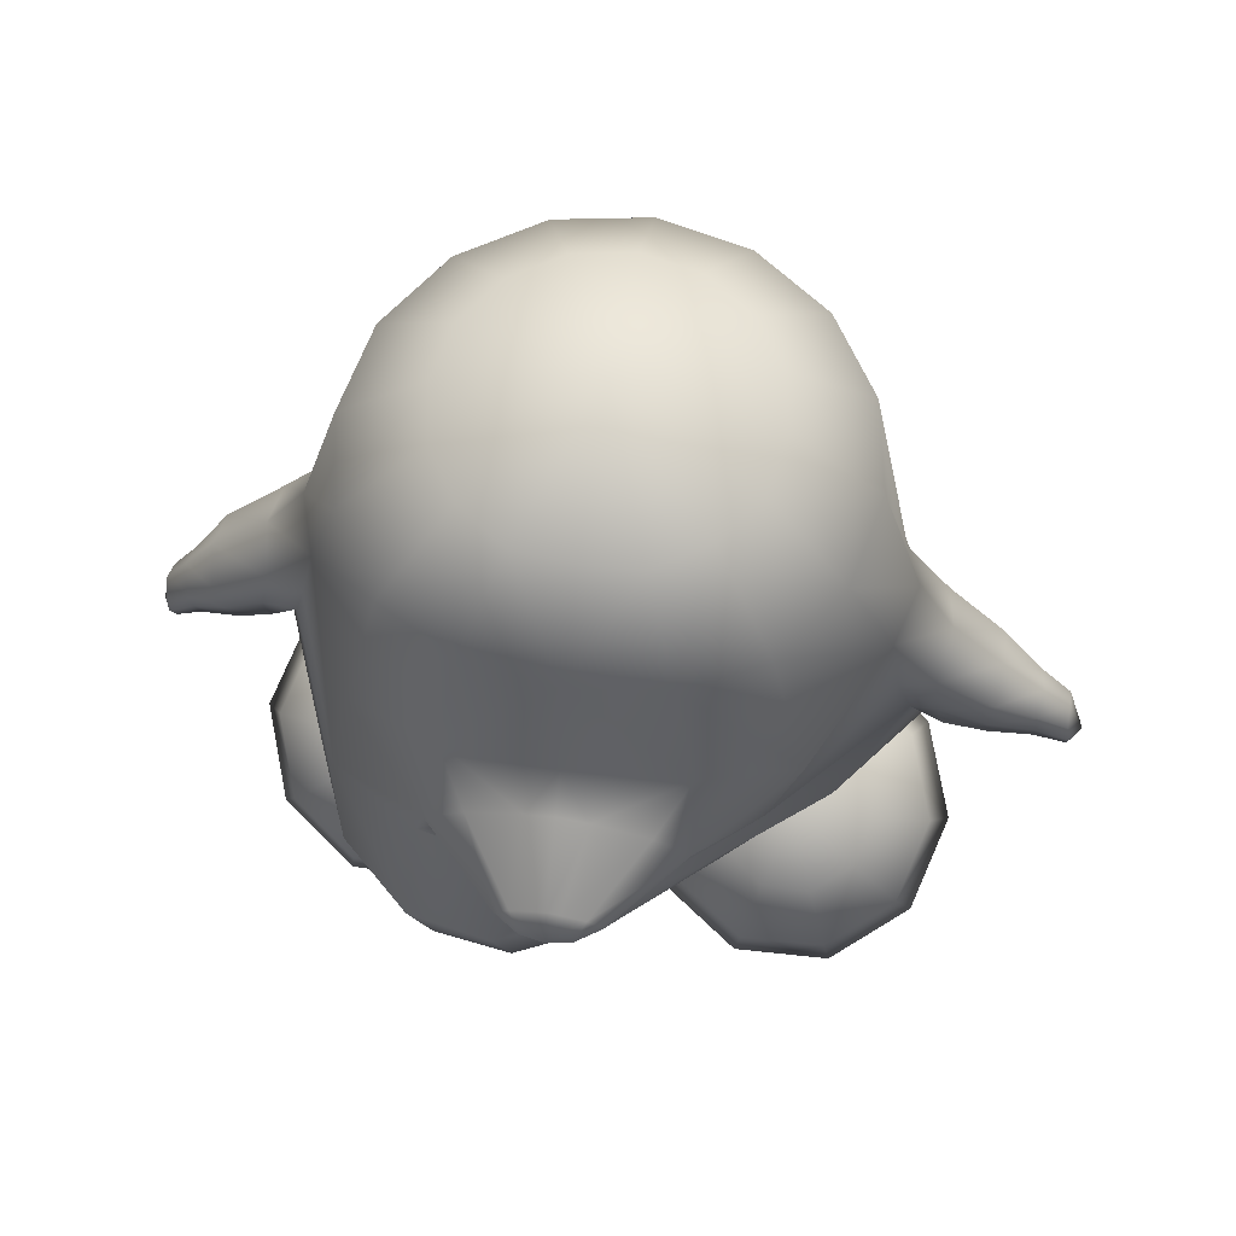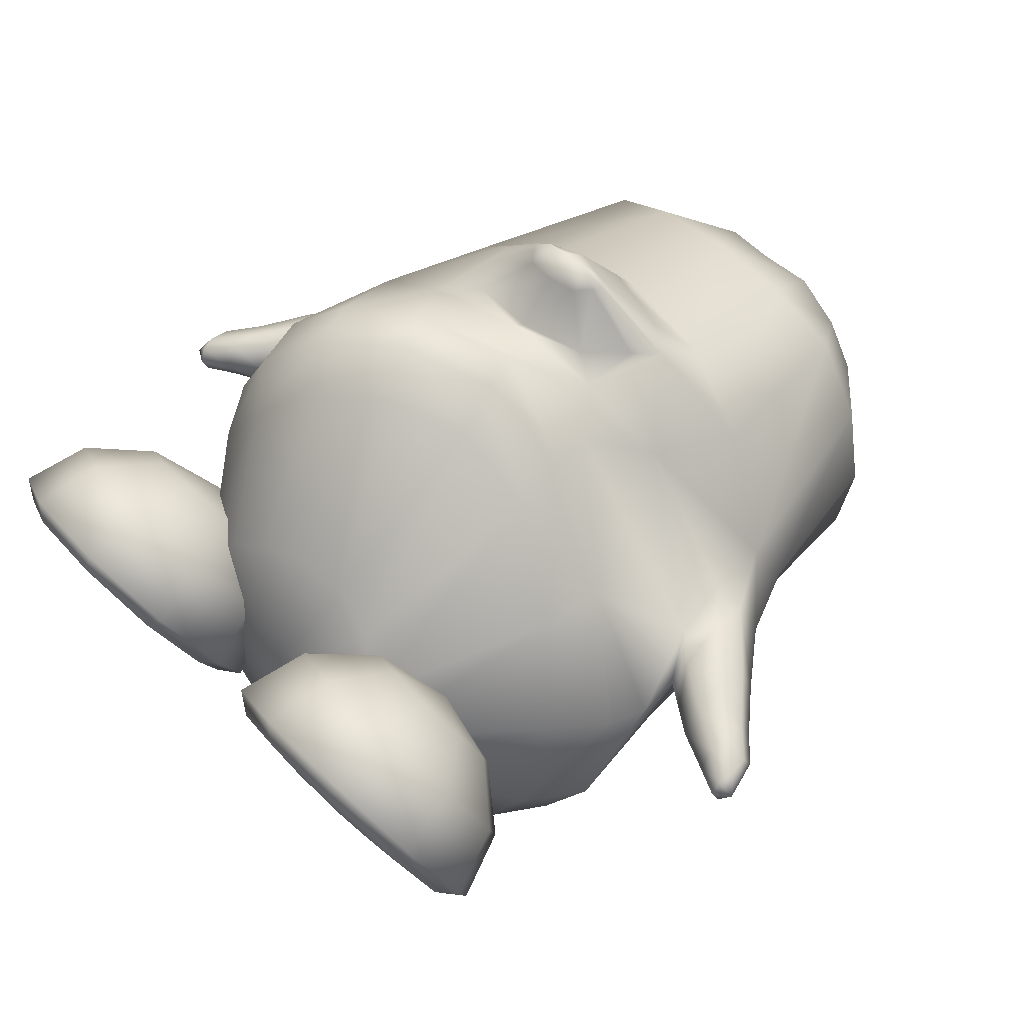
<metadata>
{"format":"obj","ext":"obj","renderer":"f3d","projection":"perspective","resolution":1024,"background":"white","views":[{"elev":66.1,"azim":9.6,"up":"+Y"},{"elev":48.6,"azim":48.4,"up":"+Z"}]}
</metadata>
<code>
o tux
v -0.00921 0.6588 0.1592
v -0.2036 0.6623 0.1332
v 0.1894 0.6659 0.1333
v -0.3688 0.6778 0.05546
v 0.3575 0.6819 0.05553
v -0.4788 0.6788 -0.1116
v 0.4702 0.6811 -0.1116
v -0.5173 0.6794 -0.3084
v 0.51 0.6803 -0.3084
v -0.4778 0.68 -0.5046
v 0.4713 0.6802 -0.5039
v -0.3652 0.6818 -0.6704
v 0.3612 0.681 -0.6686
v -0.1969 0.6838 -0.7801
v 0.1962 0.6828 -0.7785
v 0.000359 0.6842 -0.8178
v -0.00591 0.848 -0.001212
v -0.131 0.8571 -0.005279
v 0.1196 0.8581 -0.005265
v -0.2361 0.8571 -0.07662
v 0.2269 0.858 -0.07662
v -0.3063 0.8573 -0.1831
v 0.2987 0.8578 -0.1831
v -0.3312 0.8573 -0.3084
v 0.3236 0.8578 -0.3084
v -0.3063 0.8573 -0.4336
v 0.2986 0.8578 -0.4336
v -0.2353 0.8574 -0.5398
v 0.2277 0.8577 -0.5398
v -0.1286 0.8579 -0.61
v 0.122 0.8579 -0.6099
v -0.003112 0.858 -0.6346
v -0.003905 0.9549 -0.3084
v 0.01143 0.2727 -0.9158
v -0.224 0.2715 -0.8747
v 0.2414 0.2639 -0.8647
v -0.4312 0.2554 -0.742
v 0.4302 0.2497 -0.7349
v -0.5812 0.2476 -0.4214
v 0.5746 0.2485 -0.4213
v -0.614 0.3002 -0.314
v 0.6073 0.3013 -0.314
v -0.5817 0.2431 -0.2084
v 0.5746 0.2438 -0.2083
v -0.449 0.262 0.08567
v 0.442 0.2712 0.08584
v -0.2509 0.3261 0.1695
v 0.241 0.3362 0.1697
v -0.009013 0.3597 0.201
v -0.13 -0.2114 0.3724
v -0.3227 -0.2947 0.3172
v 0.06795 -0.1154 0.3172
v -0.487 -0.3303 0.166
v 0.2641 -0.05995 0.1637
v -0.6411 -0.05601 -0.2158
v 0.6328 -0.06071 -0.2147
v -0.6794 -0.122 -0.3056
v 0.6756 -0.1362 -0.3029
v -0.654 -0.03703 -0.4119
v 0.632 -0.05956 -0.4078
v -0.4903 -0.1686 -0.8286
v 0.4878 -0.1968 -0.8089
v -0.2584 -0.1635 -0.98
v 0.2706 -0.1763 -0.964
v 0.008393 -0.1649 -1.026
v 0.005423 -0.3193 -1.052
v -0.2623 -0.3218 -0.9884
v 0.2653 -0.3386 -0.9735
v -0.4901 -0.3282 -0.8355
v 0.4827 -0.3592 -0.8171
v -0.6342 -0.3411 -0.595
v 0.6307 -0.3668 -0.5874
v -0.6762 -0.372 -0.3212
v 0.6574 -0.3231 -0.3224
v -0.5864 -0.4293 -0.05915
v 0.5059 -0.2251 -0.06372
v -0.4344 -0.465 0.1621
v 0.2739 -0.1477 0.1597
v -0.273 -0.4036 0.3114
v 0.09165 -0.203 0.3093
v -0.09349 -0.303 0.3629
v -0.03806 -0.3953 0.2896
v -0.2009 -0.4903 0.2433
v 0.1236 -0.3034 0.2417
v -0.3516 -0.5538 0.1091
v 0.2884 -0.2701 0.1076
v -0.5068 -0.5429 -0.09283
v 0.4734 -0.3563 -0.09451
v -0.586 -0.5149 -0.332
v 0.5695 -0.4442 -0.3306
v -0.5695 -0.4861 -0.5784
v 0.5582 -0.5105 -0.569
v -0.443 -0.4771 -0.7903
v 0.4276 -0.513 -0.7745
v -0.2418 -0.4249 -0.8918
v 0.2314 -0.445 -0.8791
v -0.001293 -0.4362 -0.9368
v -0.01741 -0.8218 -0.3383
v -0.01935 -0.7795 -0.661
v -0.1432 -0.769 -0.6444
v 0.1049 -0.7975 -0.6206
v -0.2483 -0.7642 -0.5768
v 0.2116 -0.7985 -0.5456
v -0.3187 -0.7571 -0.4743
v 0.2867 -0.7919 -0.4316
v -0.3433 -0.7568 -0.3502
v 0.3169 -0.7754 -0.307
v -0.3145 -0.7557 -0.2258
v 0.2954 -0.7505 -0.1875
v -0.2189 -0.7425 -0.114
v 0.2268 -0.7022 -0.08798
v -0.1052 -0.7214 -0.03792
v 0.1279 -0.6881 -0.02582
v 0.01103 -0.7039 -0.009061
v -0.0471 -0.006841 0.2734
v -0.3031 -0.03343 0.2235
v 0.1825 0.03181 0.2236
v -0.4935 -0.02576 0.1157
v 0.3778 0.06457 0.1161
v -0.2499 0.113 0.2651
v 0.2066 0.146 0.2655
v -0.1918 0.02818 0.2621
v 0.1209 0.06005 0.2623
v -0.2689 0.1705 0.2669
v 0.255 0.1961 0.2673
v -0.1857 0.2369 0.268
v 0.1793 0.2542 0.2683
v -0.06938 0.2784 0.2688
v 0.05871 0.2858 0.2689
v -0.006523 0.3016 0.2721
v -0.03225 0.0213 0.2662
v -0.05946 -0.3241 -1.01
v 0.0672 -0.3272 -1.006
v -0.05306 -0.4293 -0.9126
v 0.04761 -0.4339 -0.9093
v -0.05808 -0.4304 -0.969
v 0.05802 -0.4332 -0.9653
v -0.06111 -0.4413 -1.037
v 0.06478 -0.4444 -1.033
v 0.000346 -0.4462 -0.9902
v 0.003382 -0.4365 -1.079
v 0.000625 -0.5355 -1.068
v -0.001281 -0.5416 -1.013
v -0.03961 -0.5284 -1.042
v 0.03943 -0.5304 -1.04
v -0.03736 -0.5082 -1
v 0.03553 -0.51 -0.9981
v -0.000682 -0.5523 -1.04
v -0.6113 0.08504 -0.1953
v 0.6015 0.08343 -0.1948
v -0.6183 0.114 -0.4461
v 0.6015 0.1095 -0.4452
v -0.696 0.08995 -0.4221
v 0.6751 0.08668 -0.4213
v -0.7062 0.1345 -0.3143
v 0.6914 0.134 -0.314
v -0.6867 0.09143 -0.2088
v 0.673 0.08974 -0.2083
v -0.7091 -0.1116 -0.2166
v 0.7058 -0.1208 -0.2147
v -0.7364 -0.1741 -0.304
v 0.7426 -0.1789 -0.3029
v -0.7155 -0.1075 -0.4099
v 0.7056 -0.1186 -0.4078
v -0.7041 -0.003258 -0.1963
v 0.687 -0.01059 -0.1948
v -0.7129 0.02411 -0.4466
v 0.686 0.01696 -0.4452
v -0.834 -0.01148 -0.3123
v 0.8078 -0.000693 -0.314
v -0.8287 -0.04525 -0.3978
v 0.8053 -0.03497 -0.3994
v -0.8223 -0.04286 -0.2283
v 0.8047 -0.03348 -0.2298
v -0.7903 -0.2268 -0.3042
v 0.8067 -0.2198 -0.3051
v -0.7913 -0.1841 -0.234
v 0.8013 -0.1776 -0.2349
v -0.7977 -0.185 -0.3876
v 0.8025 -0.1778 -0.3886
v -0.8071 -0.1134 -0.2178
v 0.8031 -0.1054 -0.219
v -0.821 -0.09497 -0.4169
v 0.806 -0.08498 -0.4184
v -0.9075 -0.1303 -0.3091
v 0.9016 -0.1016 -0.3138
v -0.9011 -0.1573 -0.3648
v 0.8989 -0.1295 -0.3694
v -0.8968 -0.1549 -0.2546
v 0.898 -0.1276 -0.2591
v -0.8786 -0.2535 -0.2594
v 0.9001 -0.2279 -0.2636
v -0.876 -0.2866 -0.3039
v 0.9027 -0.261 -0.3081
v -0.8816 -0.2547 -0.3579
v 0.8998 -0.2289 -0.362
v -0.8866 -0.2047 -0.2491
v 0.8984 -0.1784 -0.2534
v -0.895 -0.1945 -0.3758
v 0.9 -0.1673 -0.3803
v -0.9533 -0.2264 -0.3486
v 0.9645 -0.1865 -0.3553
v -0.9575 -0.2018 -0.307
v 0.9651 -0.1615 -0.3138
v -0.9526 -0.2277 -0.2662
v 0.967 -0.1876 -0.2729
v -0.9415 -0.3113 -0.2689
v 0.973 -0.2718 -0.2754
v -0.9349 -0.329 -0.3031
v 0.969 -0.2905 -0.3095
v -0.9418 -0.3083 -0.3436
v 0.9701 -0.2691 -0.35
v -0.9526 -0.2785 -0.2608
v 0.9775 -0.2373 -0.2677
v -0.9503 -0.2579 -0.3579
v 0.9676 -0.2181 -0.3645
v -0.9747 -0.3078 -0.3018
v 1.004 -0.2617 -0.3095
v -0.6916 -0.2383 -0.3121
v 0.6909 -0.24 -0.3133
v -0.4453 -0.6221 -0.1869
v 0.4318 -0.6348 -0.1676
v -0.2714 -0.6496 -0.2121
v 0.2555 -0.6607 -0.18
v -0.1461 -0.7645 -0.2602
v 0.1274 -0.779 -0.2094
v -0.105 -0.9026 -0.3297
v 0.08103 -0.9208 -0.2662
v -0.1537 -0.931 -0.3446
v 0.1284 -0.9504 -0.2826
v -0.2836 -0.9399 -0.3527
v 0.2576 -0.9614 -0.3004
v -0.3182 -0.8874 -0.4474
v 0.2849 -0.9149 -0.3991
v -0.2133 -0.8448 -0.5087
v 0.1759 -0.8756 -0.4553
v -0.1738 -0.8045 -0.5196
v 0.1359 -0.8359 -0.4659
v -0.2057 -0.6823 -0.4259
v 0.175 -0.7087 -0.3836
v -0.3075 -0.5942 -0.3241
v 0.2829 -0.6131 -0.3016
v -0.3938 -0.5826 -0.3633
v 0.3676 -0.6066 -0.342
v -0.3593 -0.6257 -0.5262
v 0.3209 -0.6595 -0.4978
v -0.3513 -0.7368 -0.6363
v 0.3043 -0.7767 -0.5998
v -0.3671 -0.7853 -0.6104
v 0.3217 -0.8234 -0.5724
v -0.4068 -0.8526 -0.5041
v 0.369 -0.8844 -0.466
v -0.5158 -0.8489 -0.5011
v 0.4779 -0.8812 -0.4716
v -0.5561 -0.776 -0.6076
v 0.5102 -0.8151 -0.585
v -0.5697 -0.7242 -0.6331
v 0.5219 -0.765 -0.6145
v -0.5481 -0.6148 -0.5208
v 0.5093 -0.6481 -0.5077
v -0.5025 -0.5788 -0.3569
v 0.4764 -0.6029 -0.3431
v -0.5901 -0.6074 -0.2948
v 0.5684 -0.6283 -0.2864
v -0.6999 -0.6636 -0.4141
v 0.6686 -0.6924 -0.4102
v -0.7449 -0.7816 -0.51
v 0.7058 -0.8161 -0.5019
v -0.7079 -0.8257 -0.501
v 0.6695 -0.8594 -0.4875
v -0.6034 -0.8776 -0.4396
v 0.5699 -0.9067 -0.4153
v -0.6362 -0.9277 -0.343
v 0.6099 -0.9513 -0.3187
v -0.7647 -0.9125 -0.3338
v 0.7388 -0.9365 -0.3201
v -0.8105 -0.8819 -0.3169
v 0.7858 -0.9052 -0.3087
v -0.7567 -0.7505 -0.2469
v 0.7378 -0.7695 -0.2428
v -0.6229 -0.6576 -0.1982
v 0.6083 -0.6729 -0.1898
v -0.5884 -0.71 -0.1035
v 0.581 -0.7193 -0.08972
v -0.6969 -0.8414 -0.08283
v 0.6905 -0.8499 -0.06951
v -0.7415 -0.9868 -0.1275
v 0.7312 -0.9981 -0.1086
v -0.7049 -1.003 -0.1697
v 0.6915 -1.017 -0.1468
v -0.6017 -0.9802 -0.2483
v 0.5826 -0.9977 -0.2186
v -0.4604 -0.943 -0.3528
v 0.4338 -0.9659 -0.3141
v -0.513 -1.015 -0.1916
v 0.4984 -1.028 -0.1533
v -0.5514 -1.064 -0.07151
v 0.5457 -1.07 -0.03378
v -0.5642 -1.056 -0.01408
v 0.5629 -1.059 0.02197
v -0.5434 -0.9016 0.01536
v 0.5448 -0.9031 0.04354
v -0.4997 -0.7448 -0.04681
v 0.4969 -0.75 -0.02446
v -0.391 -0.7416 -0.04982
v 0.3878 -0.7453 -0.01972
v -0.3547 -0.9081 0.01019
v 0.3562 -0.9086 0.05315
v -0.3463 -1.064 -0.02005
v 0.3452 -1.066 0.03306
v -0.3627 -1.07 -0.07668
v 0.3572 -1.076 -0.02417
v -0.4041 -1.019 -0.1946
v 0.3896 -1.032 -0.1478
v -0.3165 -0.99 -0.2561
v 0.2976 -1.006 -0.2041
v -0.2109 -1.02 -0.1829
v 0.1978 -1.031 -0.1212
v -0.171 -1.005 -0.1418
v 0.1611 -1.013 -0.07813
v -0.203 -0.851 -0.09371
v 0.1966 -0.8554 -0.04247
v -0.3037 -0.7066 -0.1119
v 0.2956 -0.7124 -0.07774
v -0.09203 0.1022 0.4174
v -0.06126 0.07034 0.4163
v 0.1015 0.1136 0.4176
v 0.07469 0.07837 0.4165
v -0.1052 0.1213 0.4179
v 0.1123 0.1341 0.4182
v -0.07307 0.1481 0.4184
v 0.07727 0.157 0.4186
v -0.0252 0.1663 0.4188
v 0.02758 0.1694 0.4189
v 0.000712 0.1759 0.4202
v 0.007286 0.06462 0.4181
v 0.004 0.1194 0.4618
v -0.0506 0.1201 0.4527
v 0.05816 0.1265 0.4529
f 33 18 17
f 17 19 33
f 33 20 18
f 19 21 33
f 33 22 20
f 21 23 33
f 33 24 22
f 23 25 33
f 33 26 24
f 25 27 33
f 33 28 26
f 27 29 33
f 33 30 28
f 29 31 33
f 33 32 30
f 31 32 33
f 1 17 18
f 1 18 2
f 1 3 19
f 1 19 17
f 2 18 20
f 2 20 4
f 21 19 3
f 21 3 5
f 4 20 22
f 4 22 6
f 23 21 5
f 23 5 7
f 6 22 24
f 6 24 8
f 25 23 7
f 25 7 9
f 8 24 26
f 8 26 10
f 27 25 9
f 27 9 11
f 10 26 28
f 10 28 12
f 29 27 11
f 29 11 13
f 12 28 30
f 12 30 14
f 31 29 13
f 31 13 15
f 14 30 32
f 14 32 16
f 32 31 15
f 32 15 16
f 14 16 34
f 14 34 35
f 34 16 15
f 34 15 36
f 12 14 35
f 12 35 37
f 36 15 13
f 36 13 38
f 10 12 37
f 10 37 39
f 38 13 11
f 38 11 40
f 8 10 39
f 8 39 41
f 40 11 9
f 40 9 42
f 6 8 41
f 6 41 43
f 42 9 7
f 42 7 44
f 4 6 43
f 4 43 45
f 44 7 5
f 44 5 46
f 2 4 45
f 2 45 47
f 46 5 3
f 46 3 48
f 1 2 47
f 1 47 49
f 1 49 48
f 1 48 3
f 37 35 63
f 37 63 61
f 64 36 38
f 64 38 62
f 35 34 65
f 35 65 63
f 65 34 36
f 65 36 64
f 61 63 67
f 61 67 69
f 68 64 62
f 68 62 70
f 59 61 69
f 59 69 71
f 70 62 60
f 70 60 72
f 53 55 75
f 53 75 77
f 76 56 54
f 76 54 78
f 51 53 77
f 51 77 79
f 78 54 52
f 78 52 80
f 50 51 79
f 50 79 81
f 80 52 50
f 80 50 81
f 81 79 83
f 81 83 82
f 84 80 81
f 84 81 82
f 79 77 85
f 79 85 83
f 86 78 80
f 86 80 84
f 77 75 87
f 77 87 85
f 88 76 78
f 88 78 86
f 75 73 89
f 75 89 87
f 90 74 76
f 90 76 88
f 73 71 91
f 73 91 89
f 92 72 74
f 92 74 90
f 71 69 93
f 71 93 91
f 94 70 72
f 94 72 92
f 69 67 95
f 69 95 93
f 96 68 70
f 96 70 94
f 93 95 100
f 93 100 102
f 101 96 94
f 101 94 103
f 91 93 102
f 91 102 104
f 103 94 92
f 103 92 105
f 89 91 104
f 89 104 106
f 105 92 90
f 105 90 107
f 87 89 106
f 87 106 108
f 107 90 88
f 107 88 109
f 85 87 108
f 85 108 110
f 109 88 86
f 109 86 111
f 83 85 110
f 83 110 112
f 111 86 84
f 111 84 113
f 82 83 112
f 82 112 114
f 113 84 82
f 113 82 114
f 98 114 112
f 113 114 98
f 98 112 110
f 111 113 98
f 98 110 108
f 109 111 98
f 98 108 106
f 107 109 98
f 98 106 104
f 105 107 98
f 98 104 102
f 103 105 98
f 98 102 100
f 101 103 98
f 98 100 99
f 99 101 98
f 116 51 50
f 116 50 115
f 50 52 117
f 50 117 115
f 118 53 51
f 118 51 116
f 52 54 119
f 52 119 117
f 53 118 55
f 56 119 54
f 118 45 43
f 44 46 119
f 115 131 122
f 115 122 116
f 123 131 115
f 123 115 117
f 116 122 120
f 121 123 117
f 116 120 124
f 116 124 118
f 125 121 117
f 125 117 119
f 45 118 124
f 125 119 46
f 45 124 47
f 48 125 46
f 47 124 126
f 127 125 48
f 47 126 128
f 129 127 48
f 49 128 130
f 130 129 49
f 47 128 49
f 49 129 48
f 132 63 65
f 65 64 133
f 66 132 65
f 65 133 66
f 132 67 63
f 64 68 133
f 67 132 134
f 67 134 95
f 135 133 68
f 135 68 96
f 134 99 100
f 101 99 135
f 95 134 100
f 101 135 96
f 134 97 99
f 99 97 135
f 134 132 138
f 134 138 136
f 139 133 135
f 139 135 137
f 97 134 136
f 97 136 140
f 137 135 97
f 137 97 140
f 132 66 141
f 132 141 138
f 141 66 133
f 141 133 139
f 138 141 142
f 138 142 144
f 142 141 139
f 142 139 145
f 140 136 146
f 140 146 143
f 147 137 140
f 147 140 143
f 136 138 144
f 136 144 146
f 145 139 137
f 145 137 147
f 148 146 144
f 145 147 148
f 142 148 144
f 145 148 142
f 148 143 146
f 147 143 148
f 151 37 61
f 62 38 152
f 59 151 61
f 62 152 60
f 151 39 37
f 38 40 152
f 43 149 118
f 119 150 44
f 149 55 118
f 119 56 150
f 41 39 153
f 41 153 155
f 154 40 42
f 154 42 156
f 43 41 155
f 43 155 157
f 156 42 44
f 156 44 158
f 57 55 159
f 57 159 161
f 160 56 58
f 160 58 162
f 59 57 161
f 59 161 163
f 162 58 60
f 162 60 164
f 149 43 157
f 149 157 165
f 158 44 150
f 158 150 166
f 55 149 165
f 55 165 159
f 166 150 56
f 166 56 160
f 39 151 167
f 39 167 153
f 168 152 40
f 168 40 154
f 151 59 163
f 151 163 167
f 164 60 152
f 164 152 168
f 155 153 171
f 155 171 169
f 172 154 156
f 172 156 170
f 157 155 169
f 157 169 173
f 170 156 158
f 170 158 174
f 161 159 177
f 161 177 175
f 178 160 162
f 178 162 176
f 163 161 175
f 163 175 179
f 176 162 164
f 176 164 180
f 165 157 173
f 165 173 181
f 174 158 166
f 174 166 182
f 159 165 181
f 159 181 177
f 182 166 160
f 182 160 178
f 153 167 183
f 153 183 171
f 184 168 154
f 184 154 172
f 167 163 179
f 167 179 183
f 180 164 168
f 180 168 184
f 169 171 187
f 169 187 185
f 188 172 170
f 188 170 186
f 173 169 185
f 173 185 189
f 186 170 174
f 186 174 190
f 175 177 191
f 175 191 193
f 192 178 176
f 192 176 194
f 179 175 193
f 179 193 195
f 194 176 180
f 194 180 196
f 181 173 189
f 181 189 197
f 190 174 182
f 190 182 198
f 177 181 197
f 177 197 191
f 198 182 178
f 198 178 192
f 171 183 199
f 171 199 187
f 200 184 172
f 200 172 188
f 183 179 195
f 183 195 199
f 196 180 184
f 196 184 200
f 185 187 201
f 185 201 203
f 202 188 186
f 202 186 204
f 189 185 203
f 189 203 205
f 204 186 190
f 204 190 206
f 193 191 207
f 193 207 209
f 208 192 194
f 208 194 210
f 195 193 209
f 195 209 211
f 210 194 196
f 210 196 212
f 197 189 205
f 197 205 213
f 206 190 198
f 206 198 214
f 191 197 213
f 191 213 207
f 214 198 192
f 214 192 208
f 187 199 215
f 187 215 201
f 216 200 188
f 216 188 202
f 199 195 211
f 199 211 215
f 212 196 200
f 212 200 216
f 207 217 209
f 210 218 208
f 207 213 217
f 218 214 208
f 205 217 213
f 214 218 206
f 203 217 205
f 206 218 204
f 201 217 203
f 204 218 202
f 201 215 217
f 218 216 202
f 211 217 215
f 216 218 212
f 209 217 211
f 212 218 210
f 219 59 71
f 72 60 220
f 73 219 71
f 72 220 74
f 219 57 59
f 60 58 220
f 219 75 55
f 56 76 220
f 57 219 55
f 56 220 58
f 219 73 75
f 76 74 220
f 293 233 231
f 232 234 294
f 231 233 235
f 231 235 229
f 236 234 232
f 236 232 230
f 229 235 237
f 229 237 227
f 238 236 230
f 238 230 228
f 227 237 239
f 227 239 225
f 240 238 228
f 240 228 226
f 225 239 241
f 225 241 223
f 242 240 226
f 242 226 224
f 223 241 221
f 222 242 224
f 241 243 221
f 222 244 242
f 239 245 243
f 239 243 241
f 244 246 240
f 244 240 242
f 237 247 245
f 237 245 239
f 246 248 238
f 246 238 240
f 235 249 247
f 235 247 237
f 248 250 236
f 248 236 238
f 233 251 249
f 233 249 235
f 250 252 234
f 250 234 236
f 293 251 233
f 234 252 294
f 293 253 251
f 252 254 294
f 251 253 255
f 251 255 249
f 256 254 252
f 256 252 250
f 249 255 257
f 249 257 247
f 258 256 250
f 258 250 248
f 247 257 259
f 247 259 245
f 260 258 248
f 260 248 246
f 245 259 261
f 245 261 243
f 262 260 246
f 262 246 244
f 243 261 221
f 222 262 244
f 261 263 221
f 222 264 262
f 259 265 263
f 259 263 261
f 264 266 260
f 264 260 262
f 257 267 265
f 257 265 259
f 266 268 258
f 266 258 260
f 255 269 267
f 255 267 257
f 268 270 256
f 268 256 258
f 253 271 269
f 253 269 255
f 270 272 254
f 270 254 256
f 293 271 253
f 254 272 294
f 293 273 271
f 272 274 294
f 271 273 275
f 271 275 269
f 276 274 272
f 276 272 270
f 269 275 277
f 269 277 267
f 278 276 270
f 278 270 268
f 267 277 279
f 267 279 265
f 280 278 268
f 280 268 266
f 265 279 281
f 265 281 263
f 282 280 266
f 282 266 264
f 263 281 221
f 222 282 264
f 281 283 221
f 222 284 282
f 279 285 283
f 279 283 281
f 284 286 280
f 284 280 282
f 277 287 285
f 277 285 279
f 286 288 278
f 286 278 280
f 275 289 287
f 275 287 277
f 288 290 276
f 288 276 278
f 273 291 289
f 273 289 275
f 290 292 274
f 290 274 276
f 293 291 273
f 274 292 294
f 293 295 291
f 292 296 294
f 291 295 297
f 291 297 289
f 298 296 292
f 298 292 290
f 289 297 299
f 289 299 287
f 300 298 290
f 300 290 288
f 287 299 301
f 287 301 285
f 302 300 288
f 302 288 286
f 285 301 303
f 285 303 283
f 304 302 286
f 304 286 284
f 283 303 221
f 222 304 284
f 303 305 221
f 222 306 304
f 301 307 305
f 301 305 303
f 306 308 302
f 306 302 304
f 299 309 307
f 299 307 301
f 308 310 300
f 308 300 302
f 297 311 309
f 297 309 299
f 310 312 298
f 310 298 300
f 295 313 311
f 295 311 297
f 312 314 296
f 312 296 298
f 293 313 295
f 296 314 294
f 293 315 313
f 314 316 294
f 313 315 317
f 313 317 311
f 318 316 314
f 318 314 312
f 311 317 319
f 311 319 309
f 320 318 312
f 320 312 310
f 309 319 321
f 309 321 307
f 322 320 310
f 322 310 308
f 307 321 323
f 307 323 305
f 324 322 308
f 324 308 306
f 305 323 221
f 222 324 306
f 323 223 221
f 222 224 324
f 321 225 223
f 321 223 323
f 224 226 322
f 224 322 324
f 319 227 225
f 319 225 321
f 226 228 320
f 226 320 322
f 317 229 227
f 317 227 319
f 228 230 318
f 228 318 320
f 315 231 229
f 315 229 317
f 230 232 316
f 230 316 318
f 293 231 315
f 316 232 294
f 120 122 326
f 120 326 325
f 123 121 327
f 123 327 328
f 124 120 325
f 124 325 329
f 121 125 330
f 121 330 327
f 126 124 329
f 126 329 331
f 125 127 332
f 125 332 330
f 128 126 331
f 128 331 333
f 127 129 334
f 127 334 332
f 130 128 333
f 130 333 335
f 129 130 335
f 129 335 334
f 122 131 336
f 122 336 326
f 131 123 328
f 131 328 336
f 329 338 331
f 331 338 337
f 331 337 333
f 333 337 335
f 334 335 337
f 332 334 337
f 332 337 339
f 330 332 339
f 328 339 337
f 328 337 336
f 326 336 337
f 326 337 338
f 325 326 338
f 325 338 329
f 327 339 328
f 327 330 339

</code>
